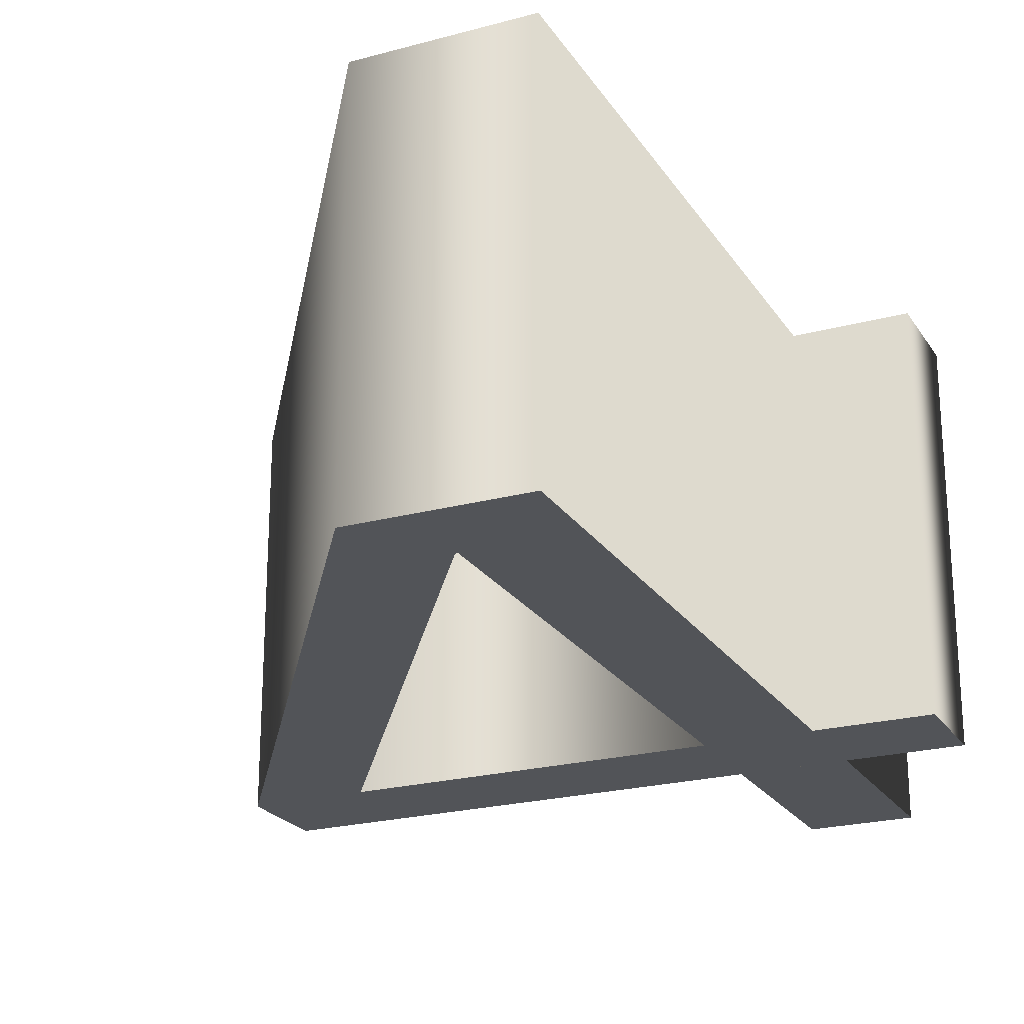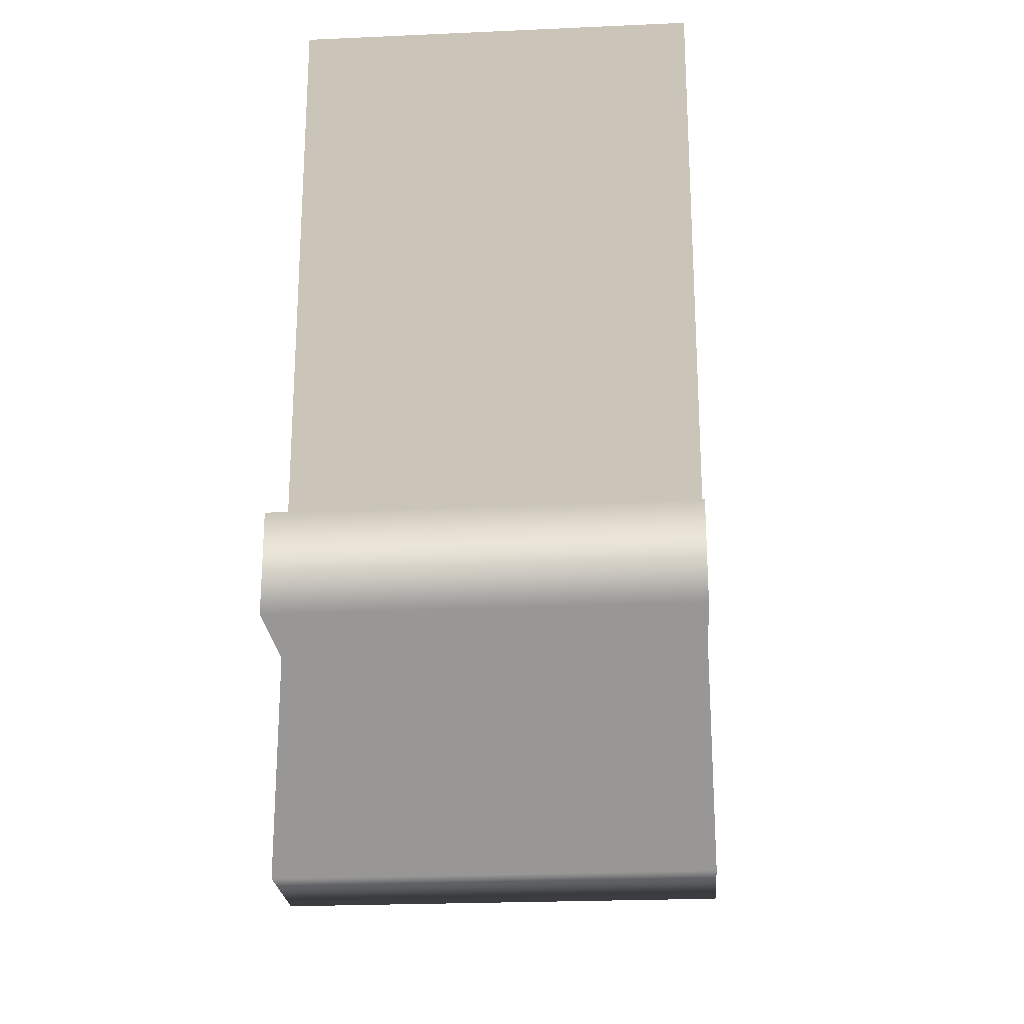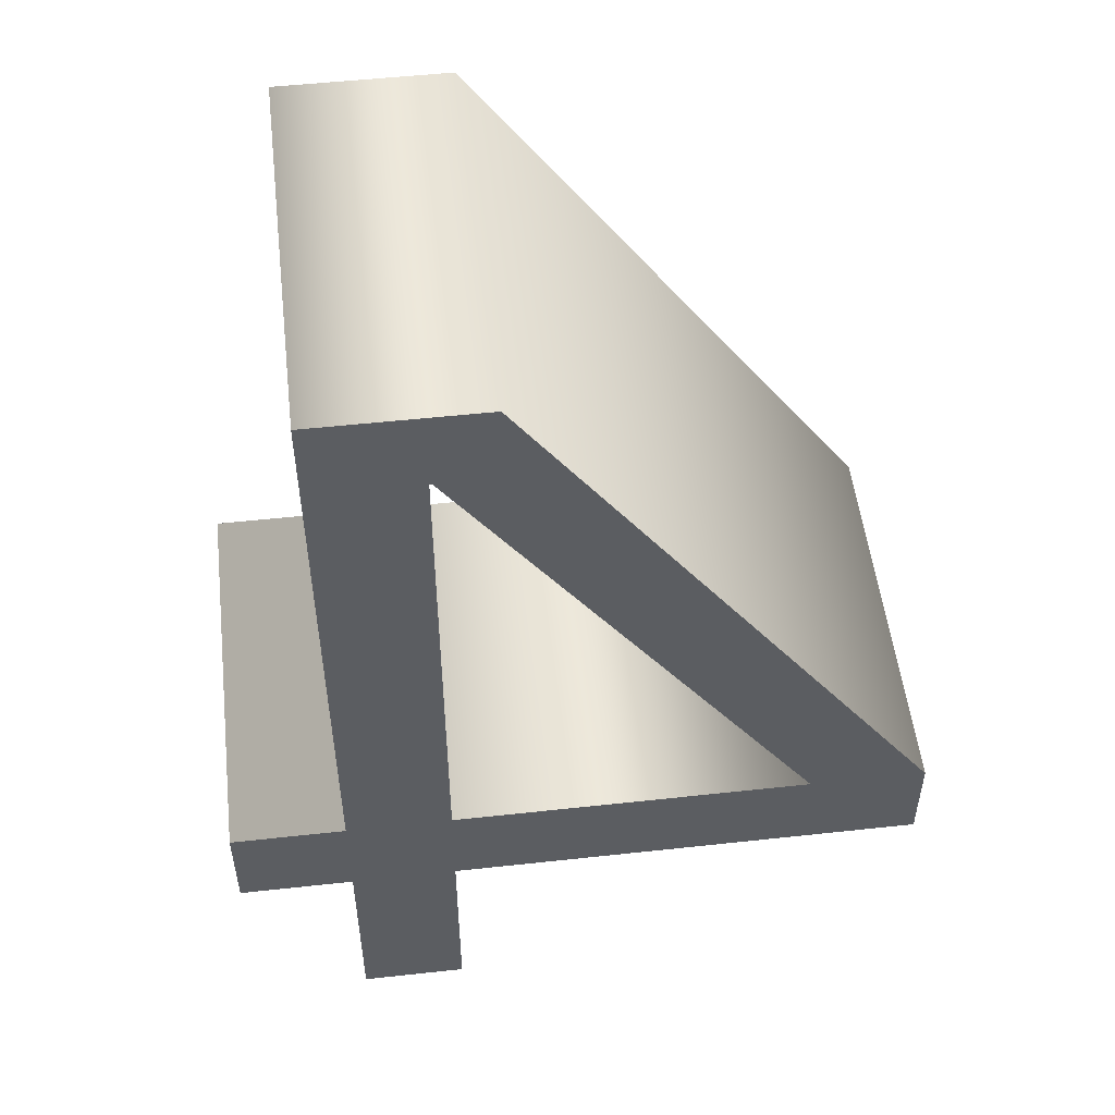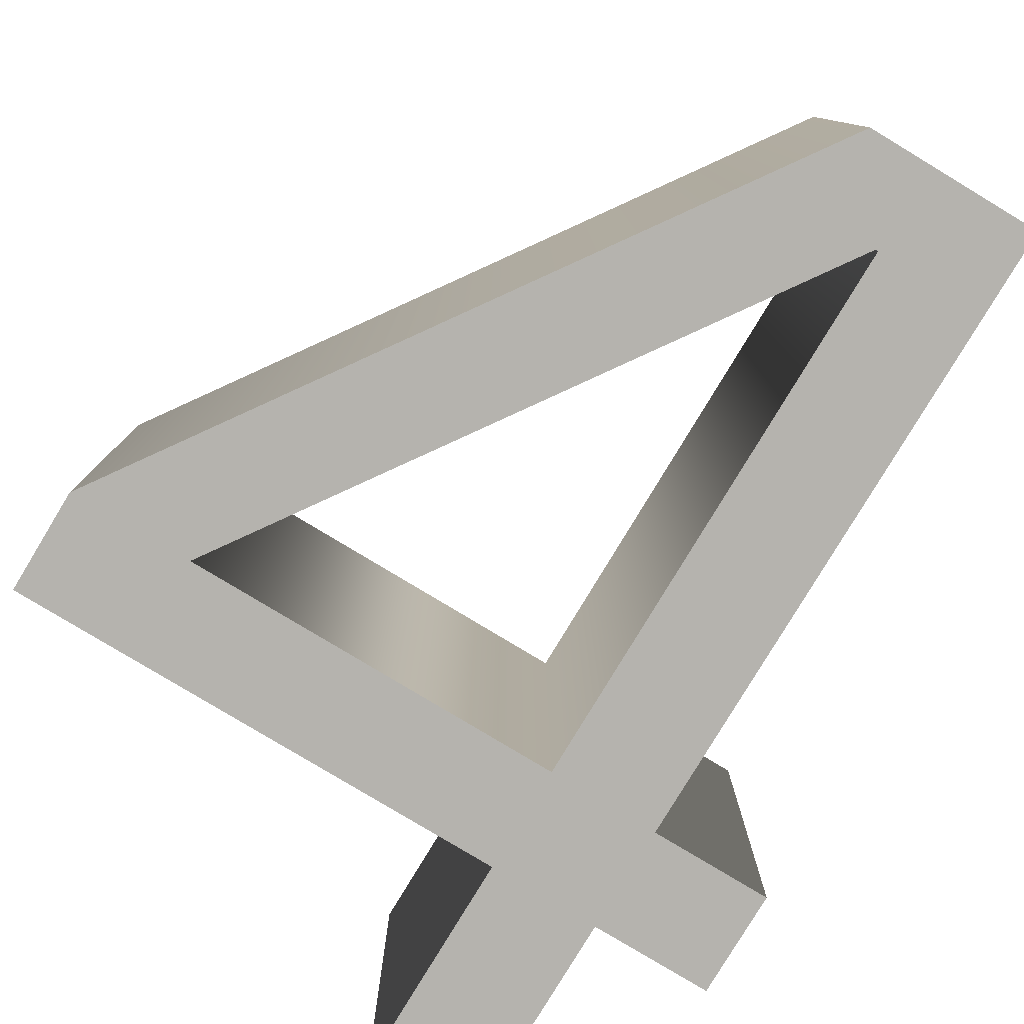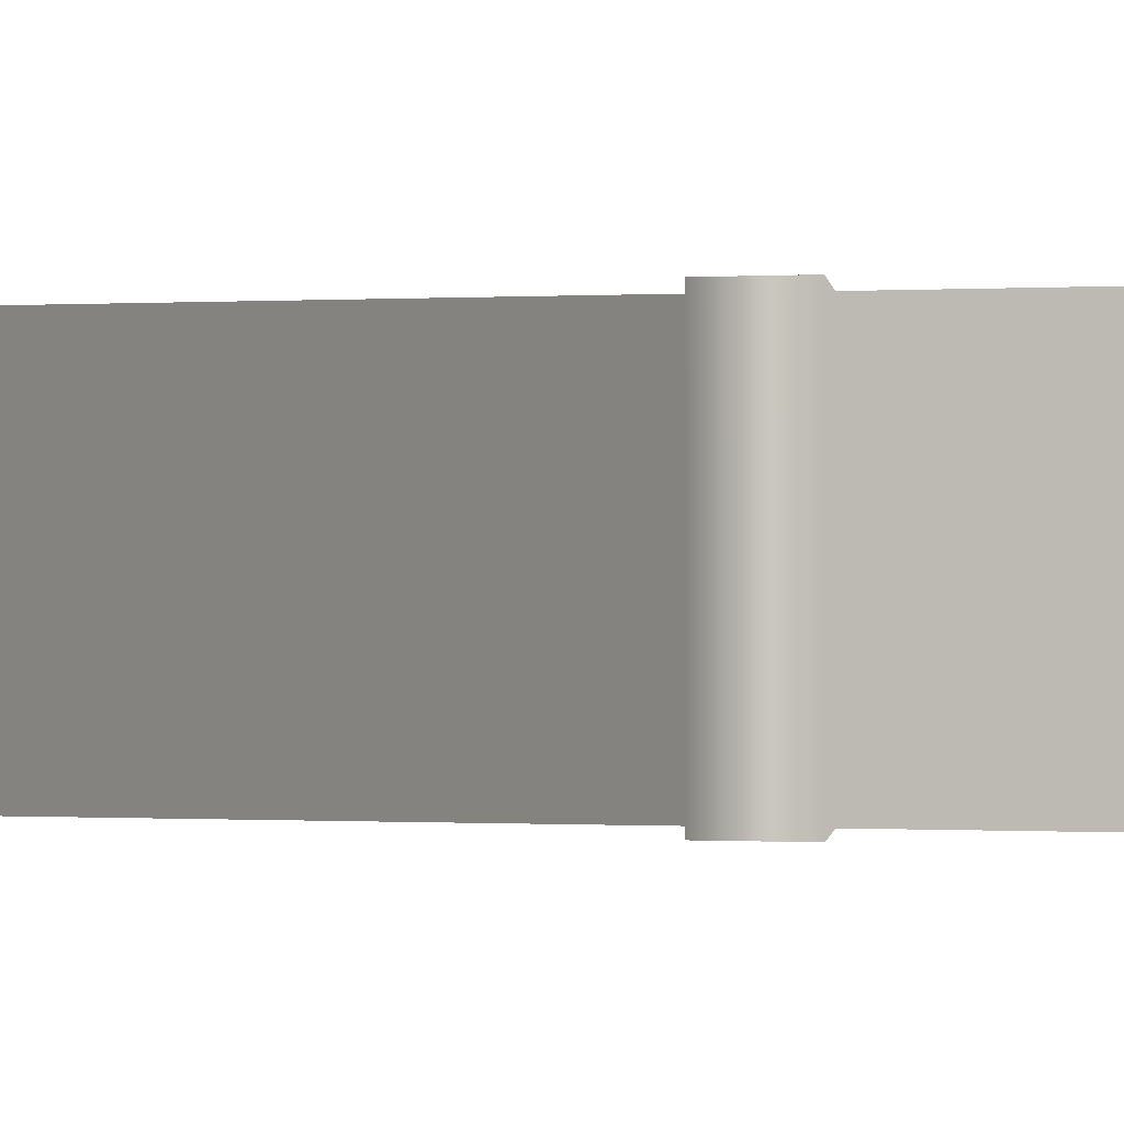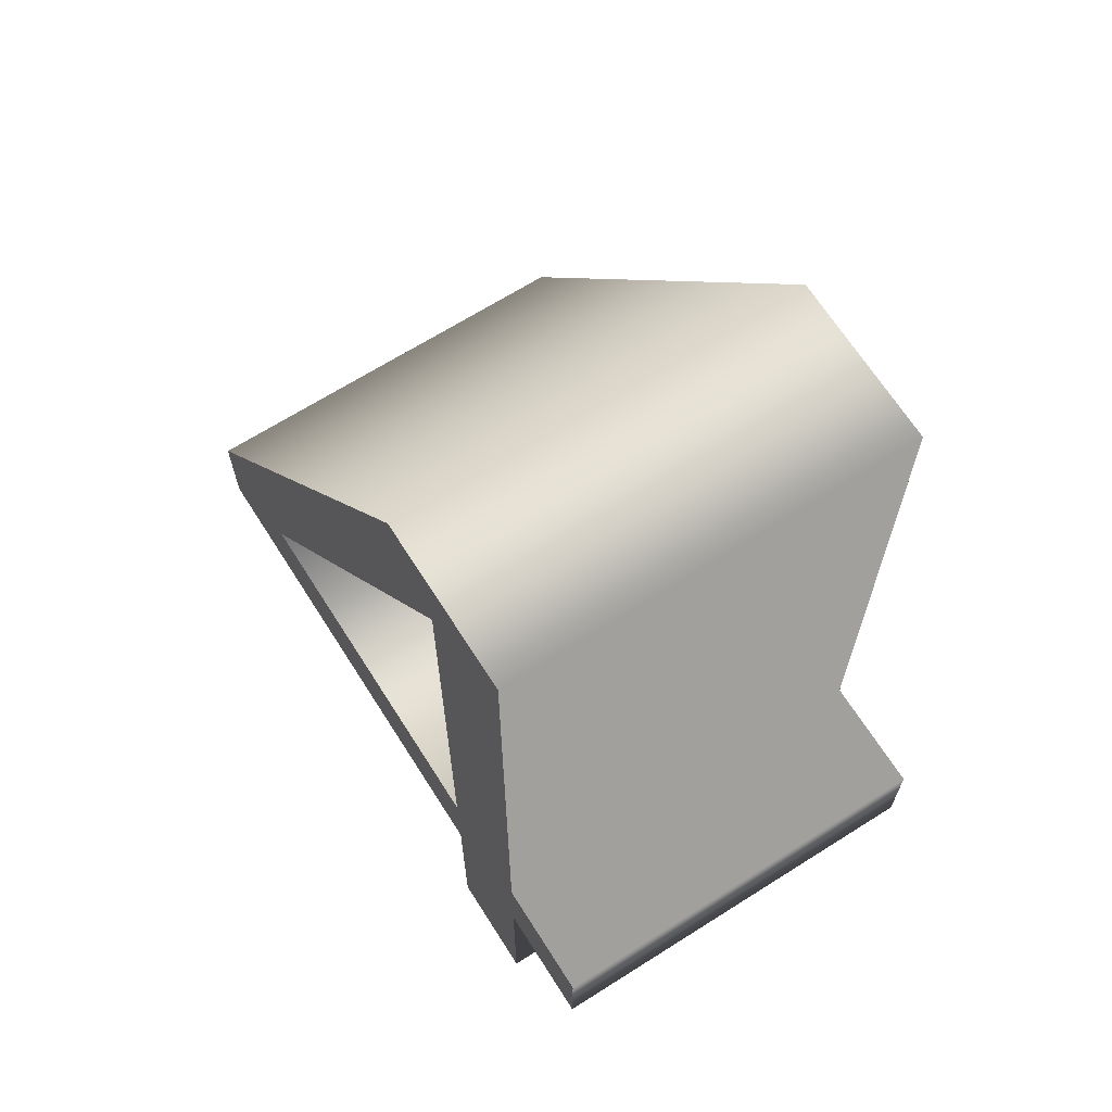
<metadata>
{"format":"obj","ext":"obj","renderer":"f3d","projection":"perspective","resolution":1024,"background":"white","views":[{"elev":-22.9,"azim":-155.3,"up":"+Z"},{"elev":-23.8,"azim":-85.7,"up":"+Y"},{"elev":52.5,"azim":-6.7,"up":"+Y"},{"elev":-79.9,"azim":148.9,"up":"+Z"},{"elev":-0.4,"azim":-80.5,"up":"+Z"},{"elev":67.2,"azim":-122.4,"up":"+Y"}]}
</metadata>
<code>
o Text_Text.002
v -0.3237 0.127 -0.12
v -0.03918 0.127 -0.12
v -0.03918 0.1857 -0.12
v -0.2876 0.5486 -0.12
v -0.3864 0.5486 -0.12
v -0.3864 0.1865 -0.12
v -0.4545 0.1865 -0.12
v -0.4545 0.127 -0.12
v -0.3864 0.127 -0.12
v -0.3864 0 -0.12
v -0.3237 0 -0.12
v -0.3221 0.4992 -0.12
v -0.1089 0.1865 -0.12
v -0.3237 0.1865 -0.12
v -0.3237 0.4992 -0.12
v -0.3237 0.127 0.12
v -0.03918 0.127 0.12
v -0.03918 0.1857 0.12
v -0.2876 0.5486 0.12
v -0.3864 0.5486 0.12
v -0.3864 0.1865 0.12
v -0.4545 0.1865 0.12
v -0.4545 0.127 0.12
v -0.3864 0.127 0.12
v -0.3864 0 0.12
v -0.3237 0 0.12
v -0.3221 0.4992 0.12
v -0.1089 0.1865 0.12
v -0.3237 0.1865 0.12
v -0.3237 0.4992 0.12
v -0.3237 0.127 0.12
v -0.3237 0.127 -0.12
v -0.03918 0.127 0.12
v -0.03918 0.127 -0.12
v -0.03918 0.1857 0.12
v -0.03918 0.1857 -0.12
v -0.2876 0.5486 0.12
v -0.2876 0.5486 -0.12
v -0.3864 0.5486 0.12
v -0.3864 0.5486 -0.12
v -0.3864 0.1865 0.12
v -0.3864 0.1865 -0.12
v -0.4545 0.1865 0.12
v -0.4545 0.1865 -0.12
v -0.4545 0.127 0.12
v -0.4545 0.127 -0.12
v -0.3864 0.127 0.12
v -0.3864 0.127 -0.12
v -0.3864 0 0.12
v -0.3864 0 -0.12
v -0.3237 0 0.12
v -0.3237 0 -0.12
v -0.3221 0.4992 0.12
v -0.3221 0.4992 -0.12
v -0.1089 0.1865 0.12
v -0.1089 0.1865 -0.12
v -0.3237 0.1865 0.12
v -0.3237 0.1865 -0.12
v -0.3237 0.4992 0.12
v -0.3237 0.4992 -0.12
f 3 12 4
f 12 5 4
f 12 15 5
f 15 6 5
f 3 13 12
f 14 6 15
f 3 14 13
f 3 6 14
f 3 7 6
f 3 8 7
f 2 8 3
f 1 8 2
f 11 9 1
f 9 8 1
f 11 10 9
f 27 18 19
f 20 27 19
f 30 27 20
f 21 30 20
f 28 18 27
f 21 29 30
f 29 18 28
f 21 18 29
f 22 18 21
f 23 18 22
f 23 17 18
f 23 16 17
f 24 26 16
f 23 24 16
f 25 26 24
f 34 31 32
f 36 33 34
f 38 35 36
f 40 37 38
f 42 39 40
f 44 41 42
f 46 43 44
f 48 45 46
f 50 47 48
f 52 49 50
f 32 51 52
f 56 53 54
f 58 55 56
f 60 57 58
f 54 59 60
f 34 33 31
f 36 35 33
f 38 37 35
f 40 39 37
f 42 41 39
f 44 43 41
f 46 45 43
f 48 47 45
f 50 49 47
f 52 51 49
f 32 31 51
f 56 55 53
f 58 57 55
f 60 59 57
f 54 53 59

</code>
